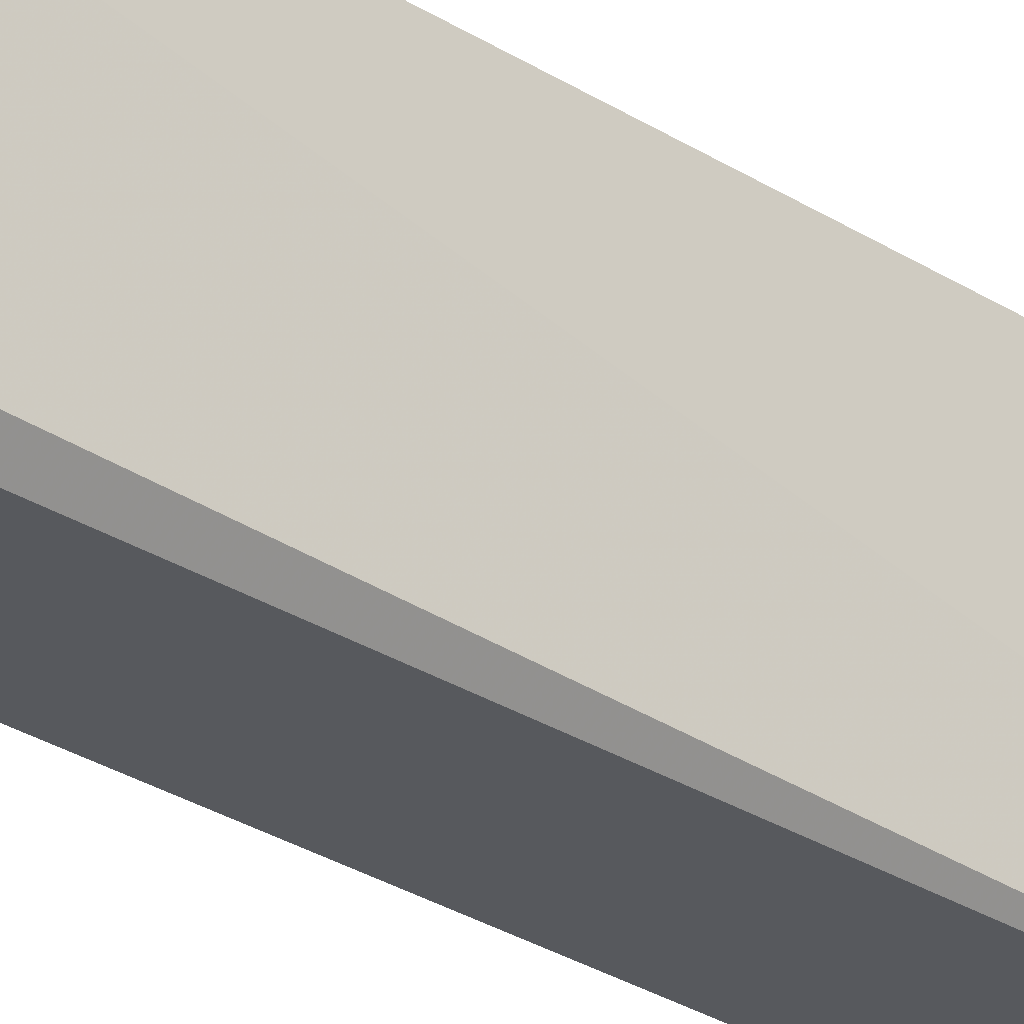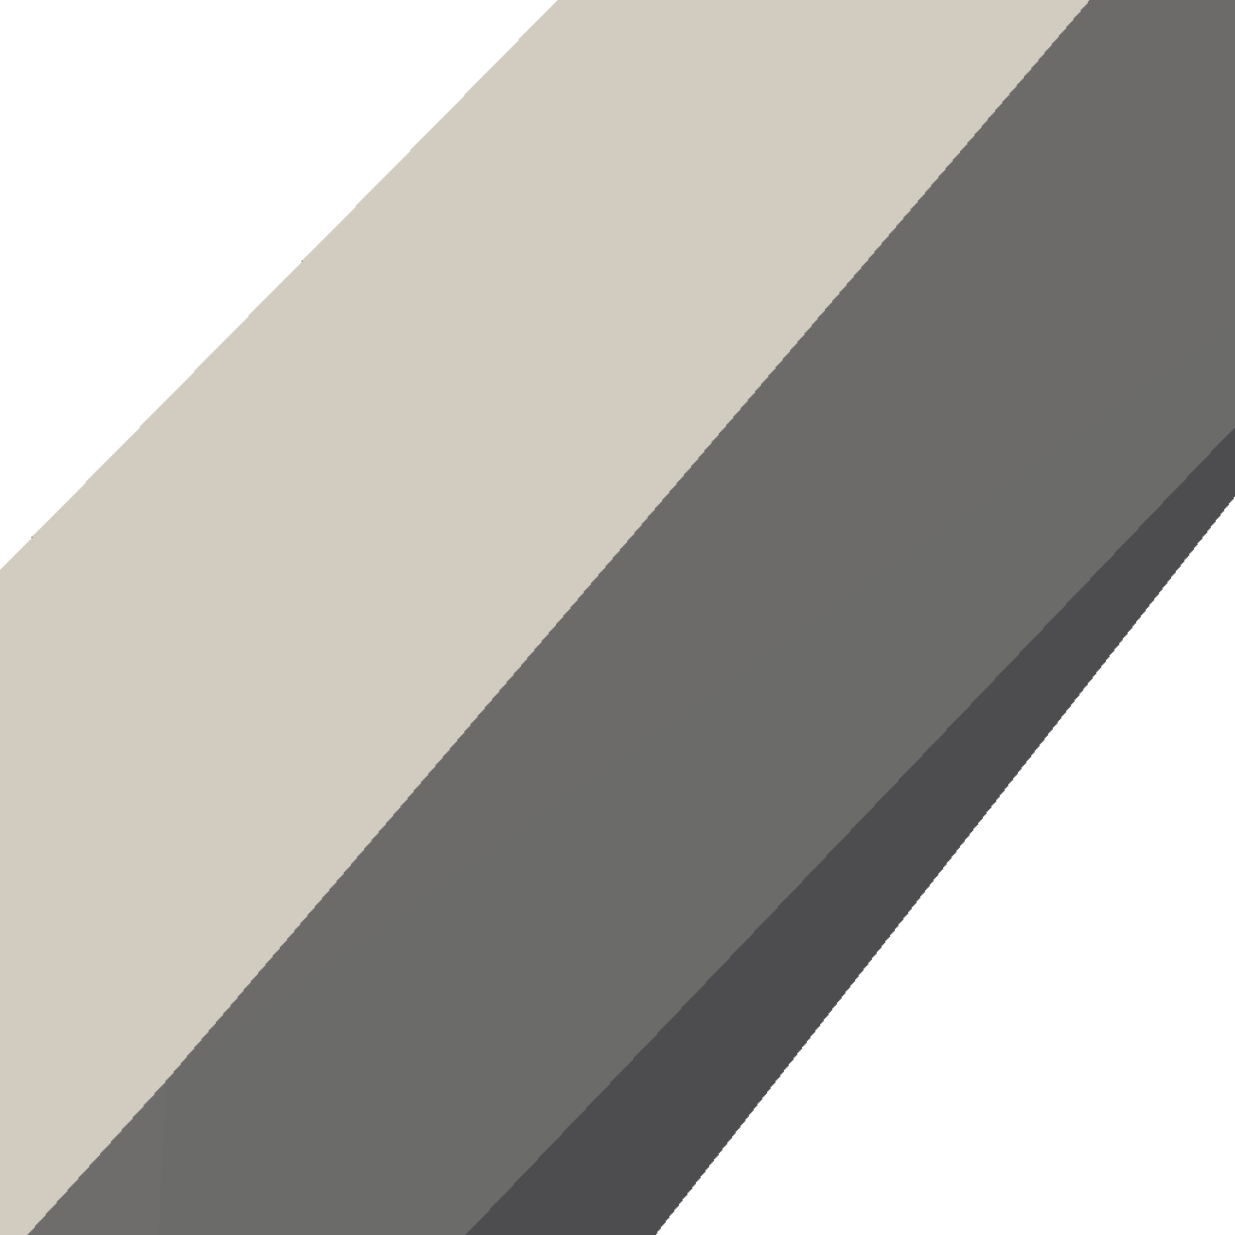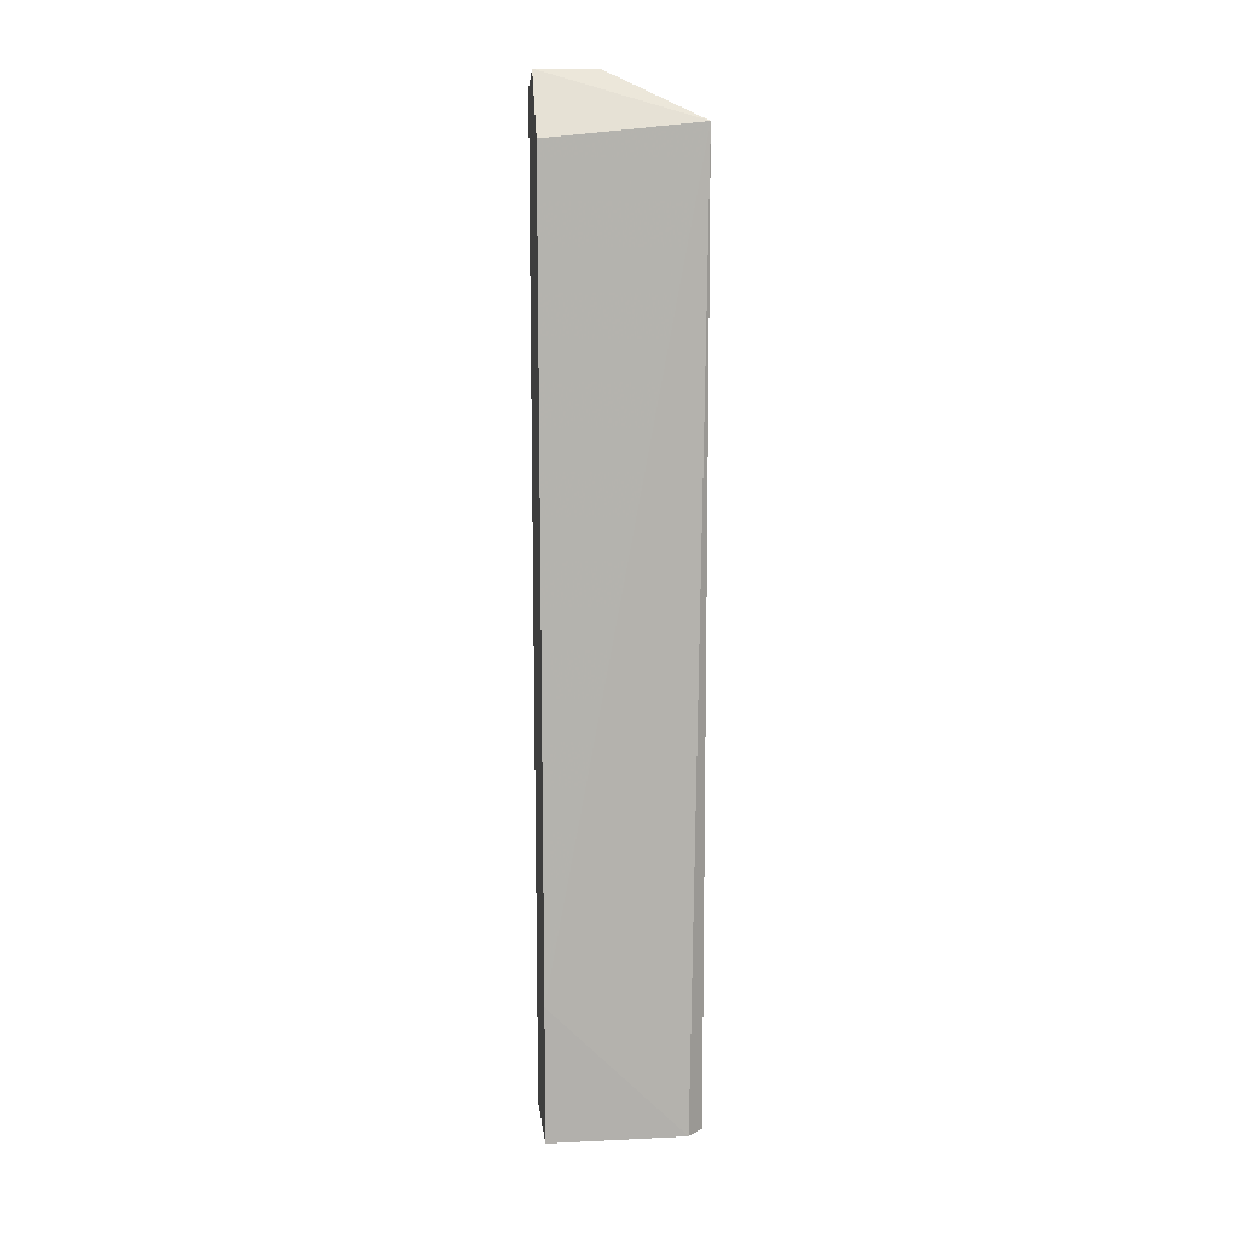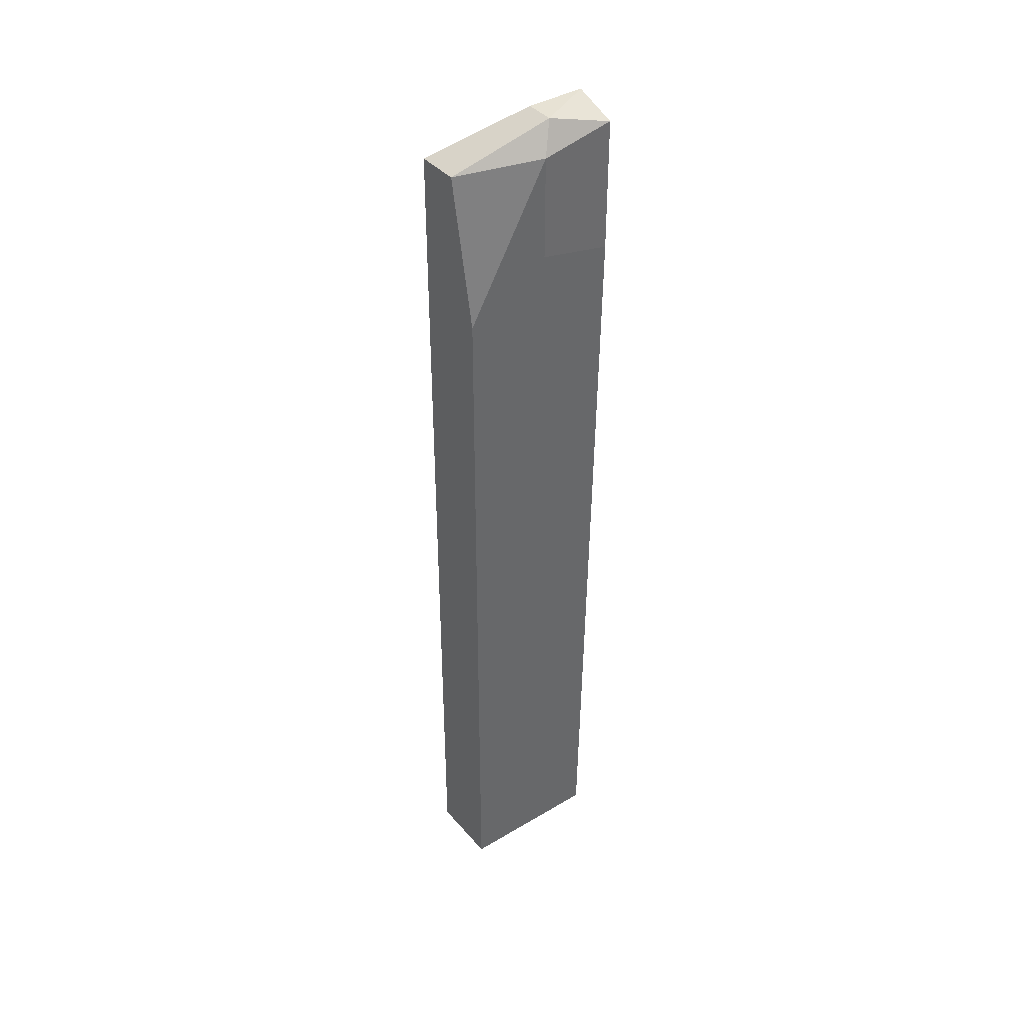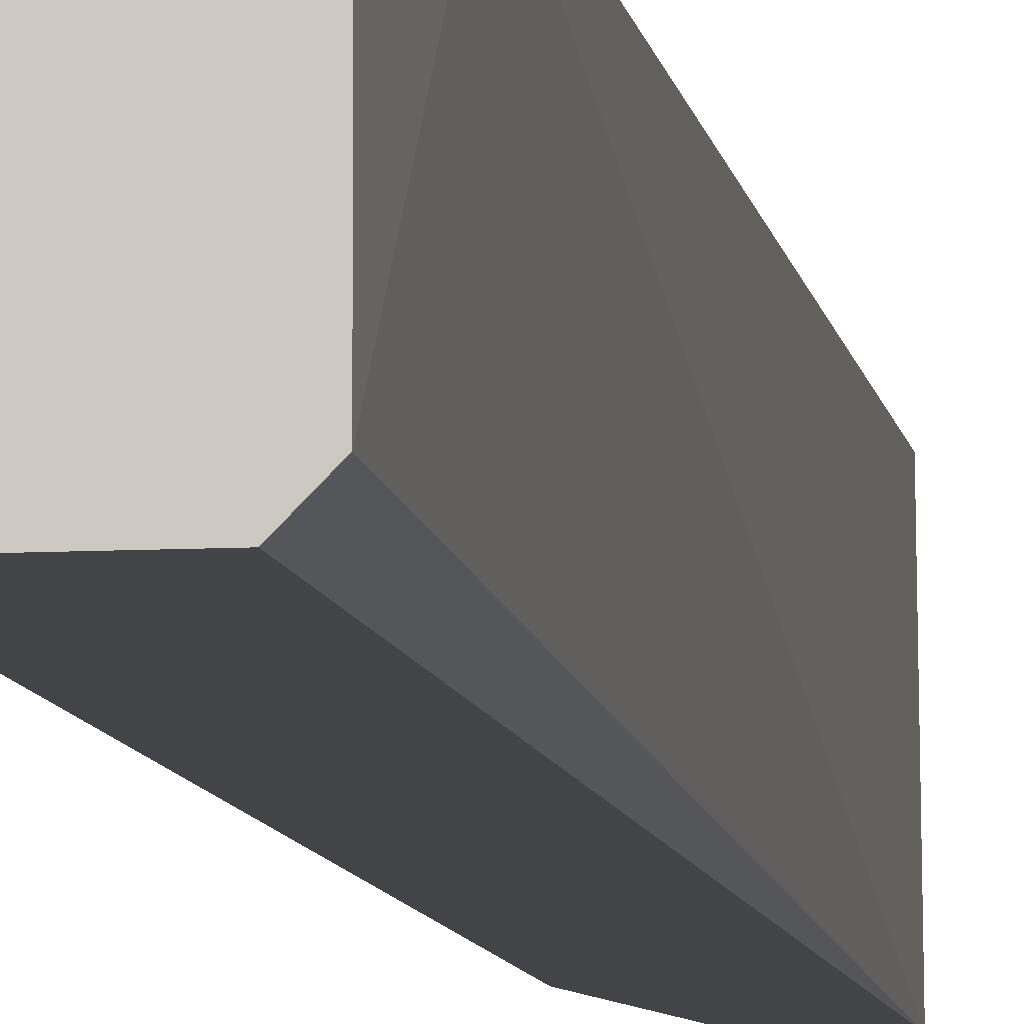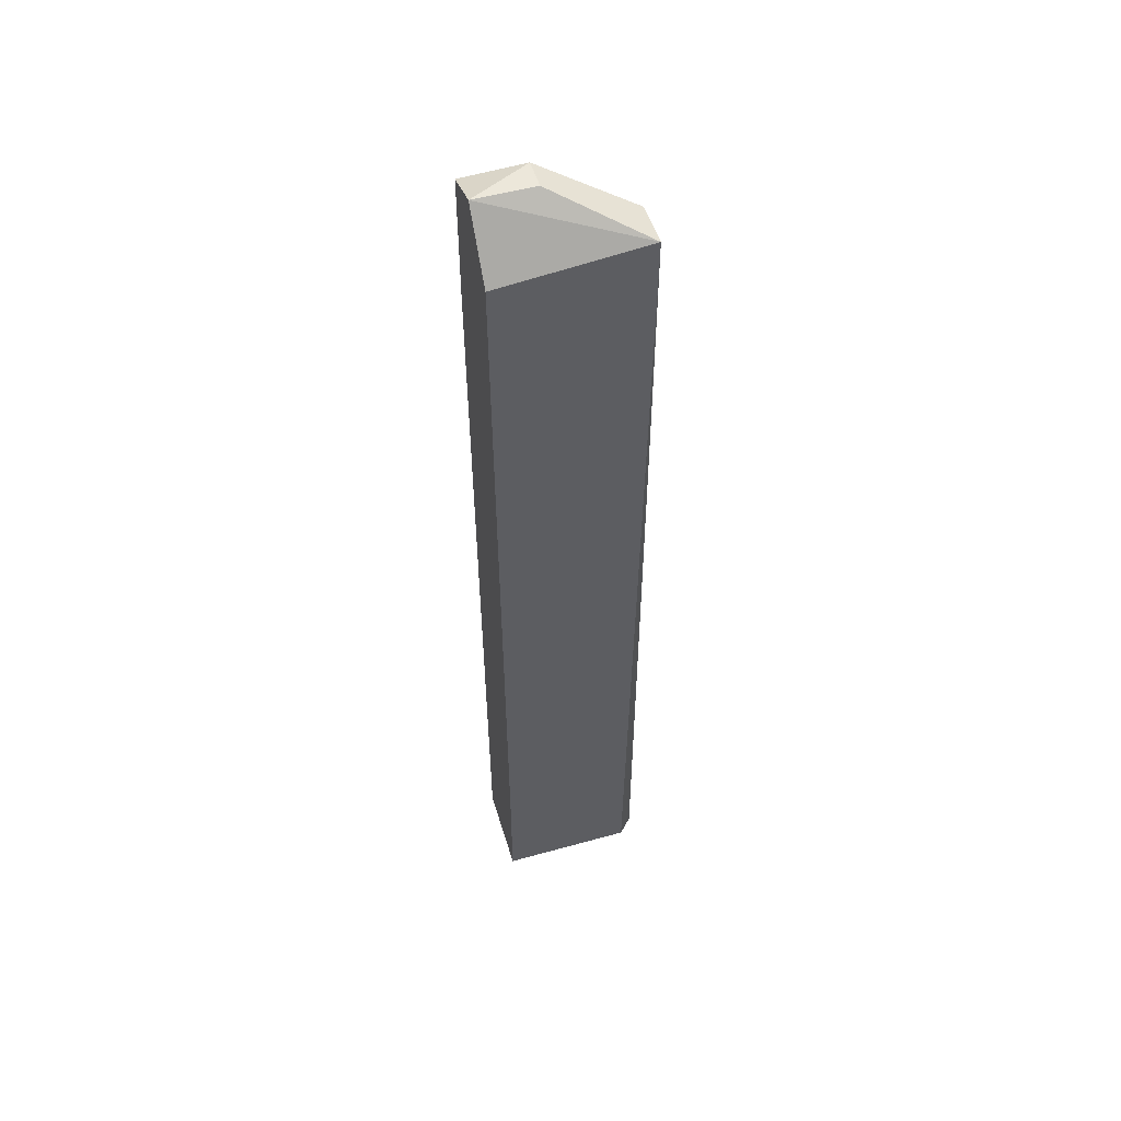
<metadata>
{"format":"obj","ext":"obj","renderer":"f3d","projection":"perspective","resolution":1024,"background":"white","views":[{"elev":-29.4,"azim":47.4,"up":"+Z"},{"elev":23.9,"azim":-160.1,"up":"+Z"},{"elev":11.7,"azim":83.5,"up":"+Y"},{"elev":39.8,"azim":-126.3,"up":"+Y"},{"elev":-8.1,"azim":9.1,"up":"+Z"},{"elev":51.9,"azim":73.3,"up":"+Y"}]}
</metadata>
<code>
v 0.004639 0.03069 -0.001584
v 0.004639 -0.02726 -0.001584
v 0.004639 -0.02726 0.00956
v 0.004639 0.04518 0.005101
v 0.01021 -0.02726 -0.001584
v 0.01021 0.04183 -0.001584
v 0.01021 0.04072 0.00956
v 0.003524 0.04406 0.00956
v 0.003524 0.03403 0.00956
v 0.003524 0.04295 0.003988
v 0.003524 0.03515 0.003988
v 0.006868 0.04183 -0.001584
v 0.006868 0.04518 0.00956
v 0.006868 0.04518 0.005101
v 0.01132 -0.02726 0.00956
v 0.01132 -0.02726 -0.000469
v 0.01132 -0.01723 0.00956
f 12 10 4
f 14 13 6
f 15 13 3
f 2 15 3
f 15 2 16
f 13 15 7
f 6 13 7
f 2 11 1
f 6 2 1
f 3 13 8
f 1 11 10
f 11 8 10
f 2 6 5
f 6 16 5
f 16 2 5
f 14 6 12
f 6 1 12
f 1 10 12
f 15 16 17
f 16 6 17
f 7 15 17
f 6 7 17
f 11 2 9
f 2 3 9
f 3 8 9
f 8 11 9
f 13 14 4
f 8 13 4
f 10 8 4
f 14 12 4

</code>
